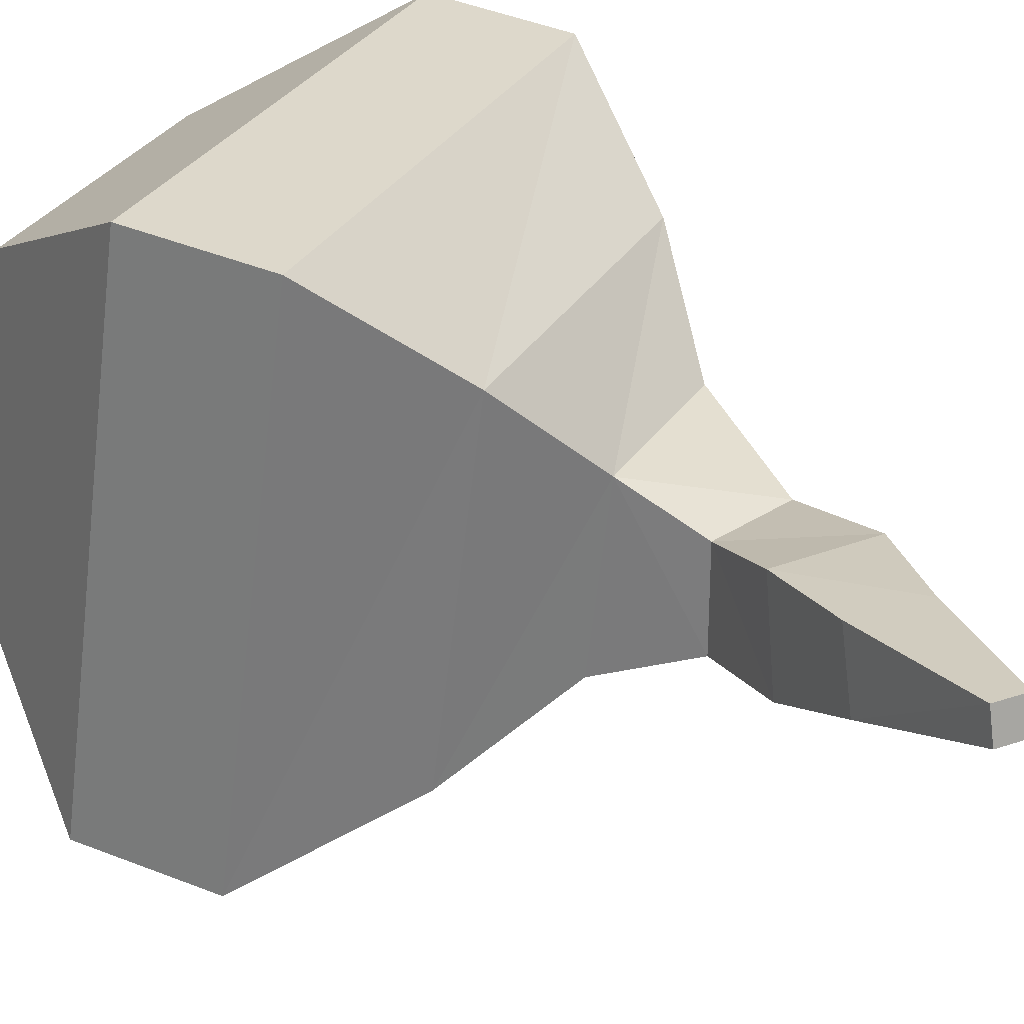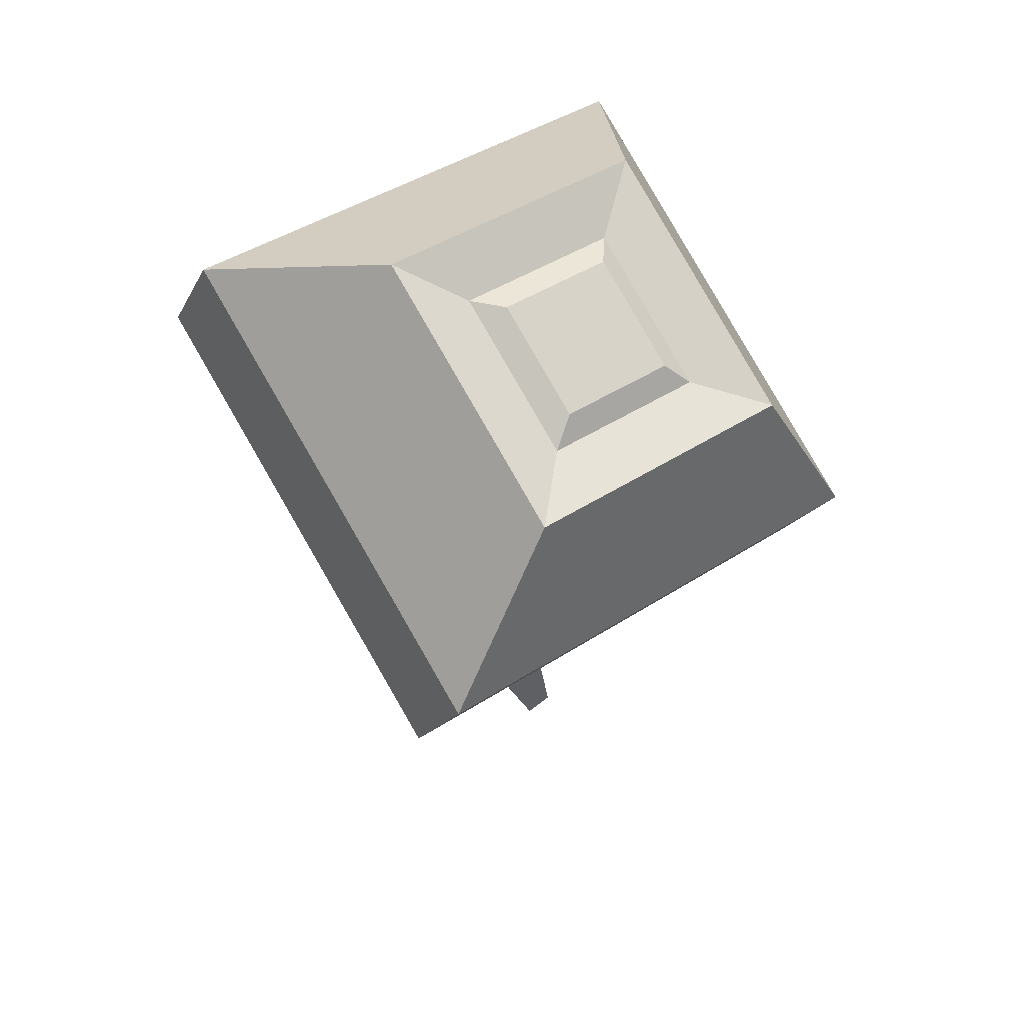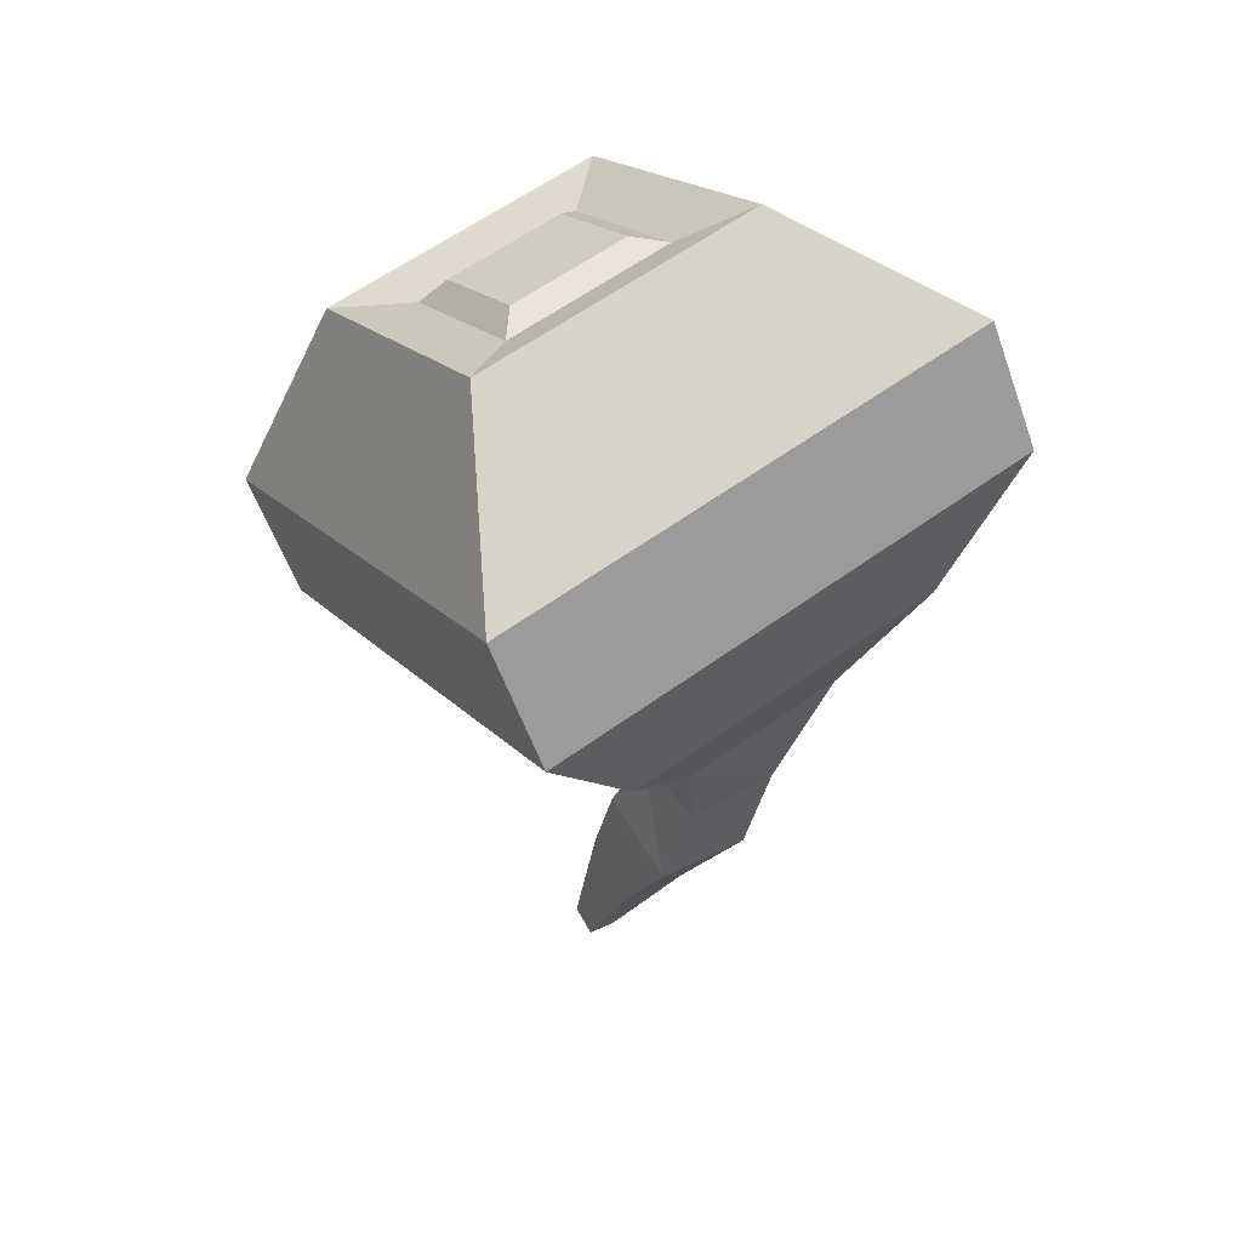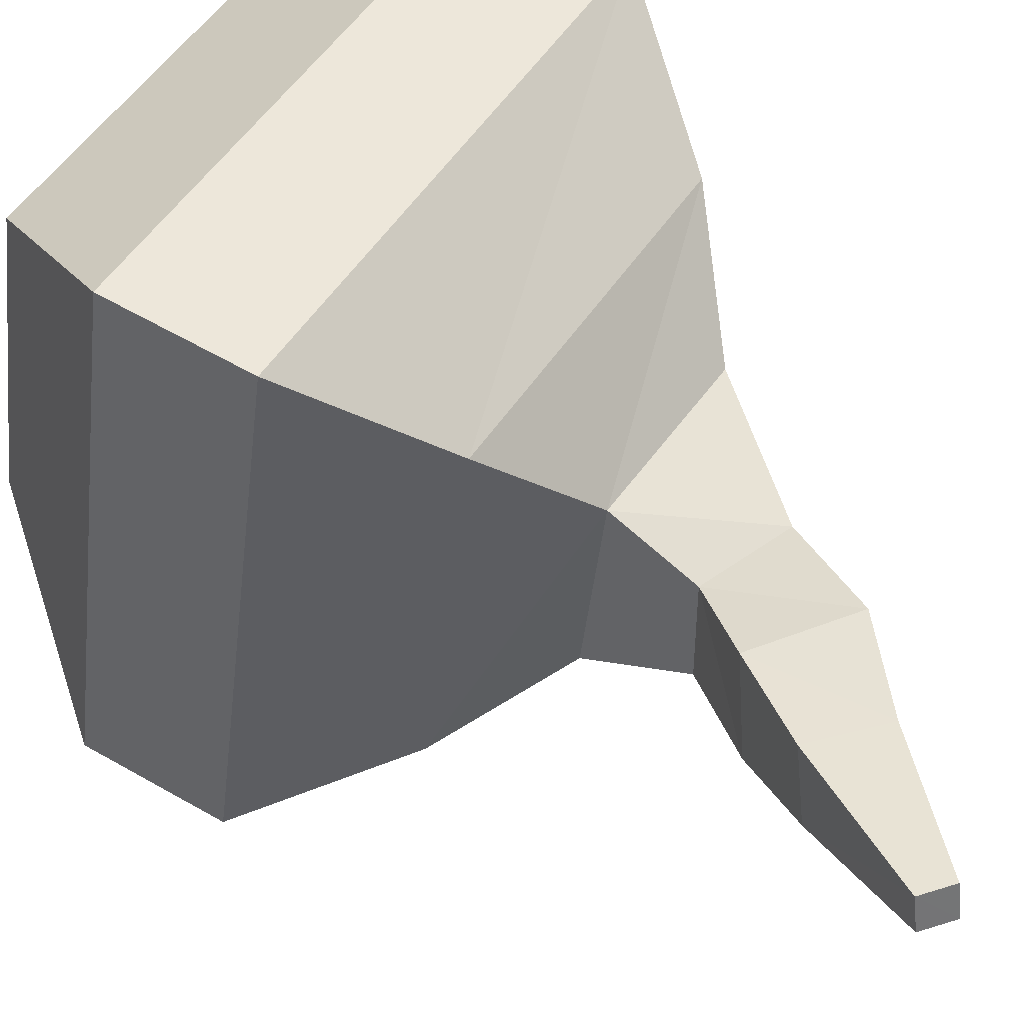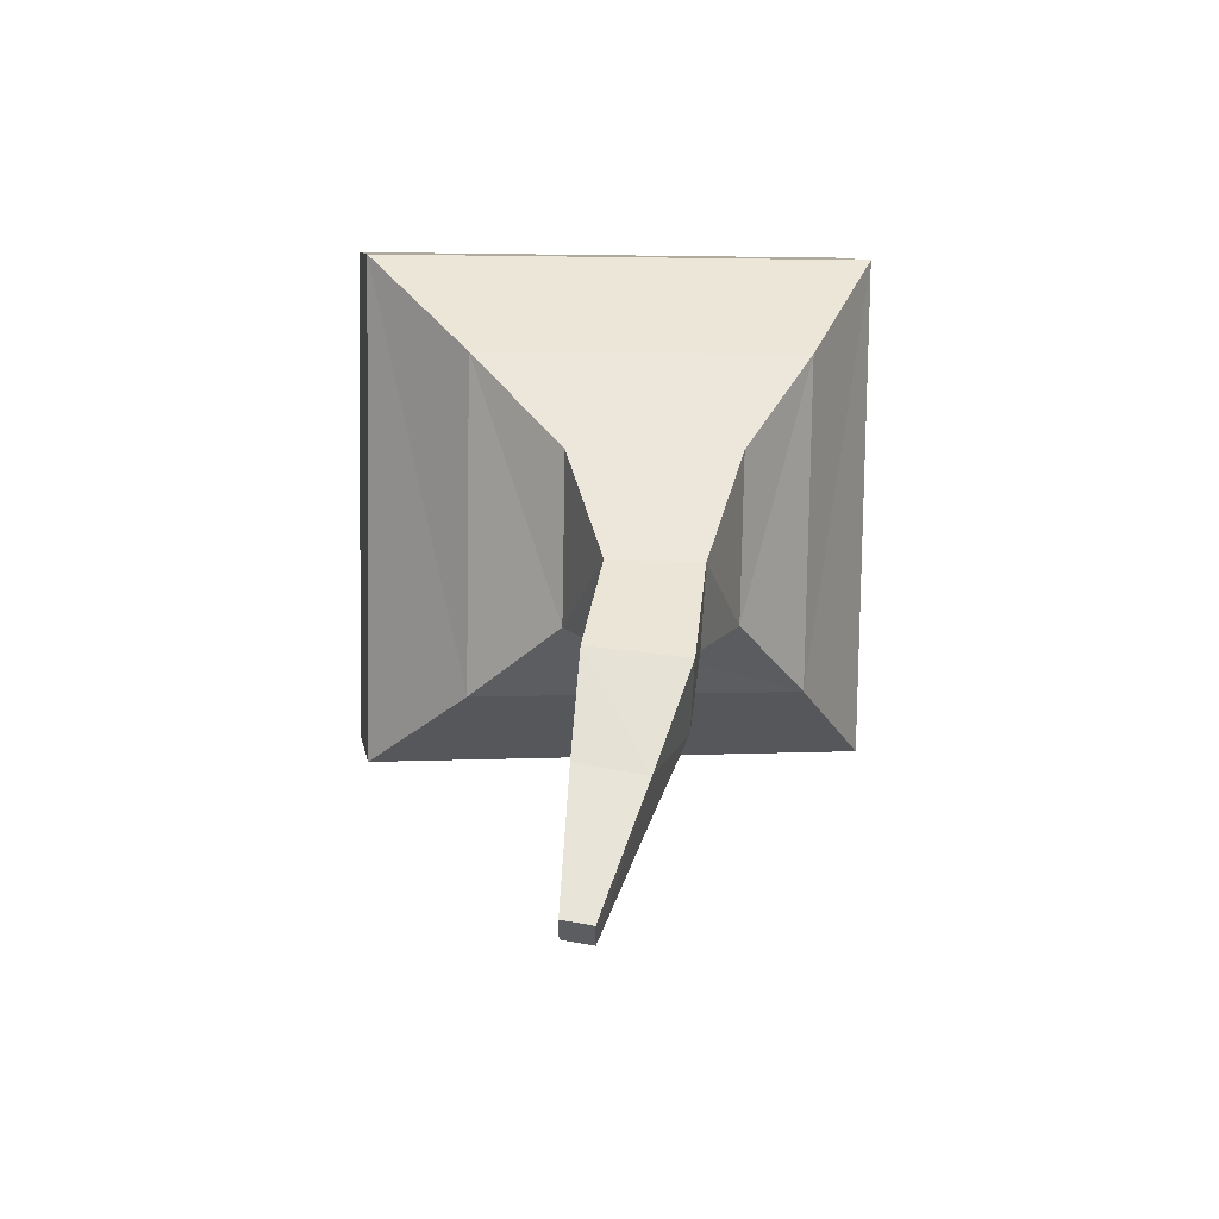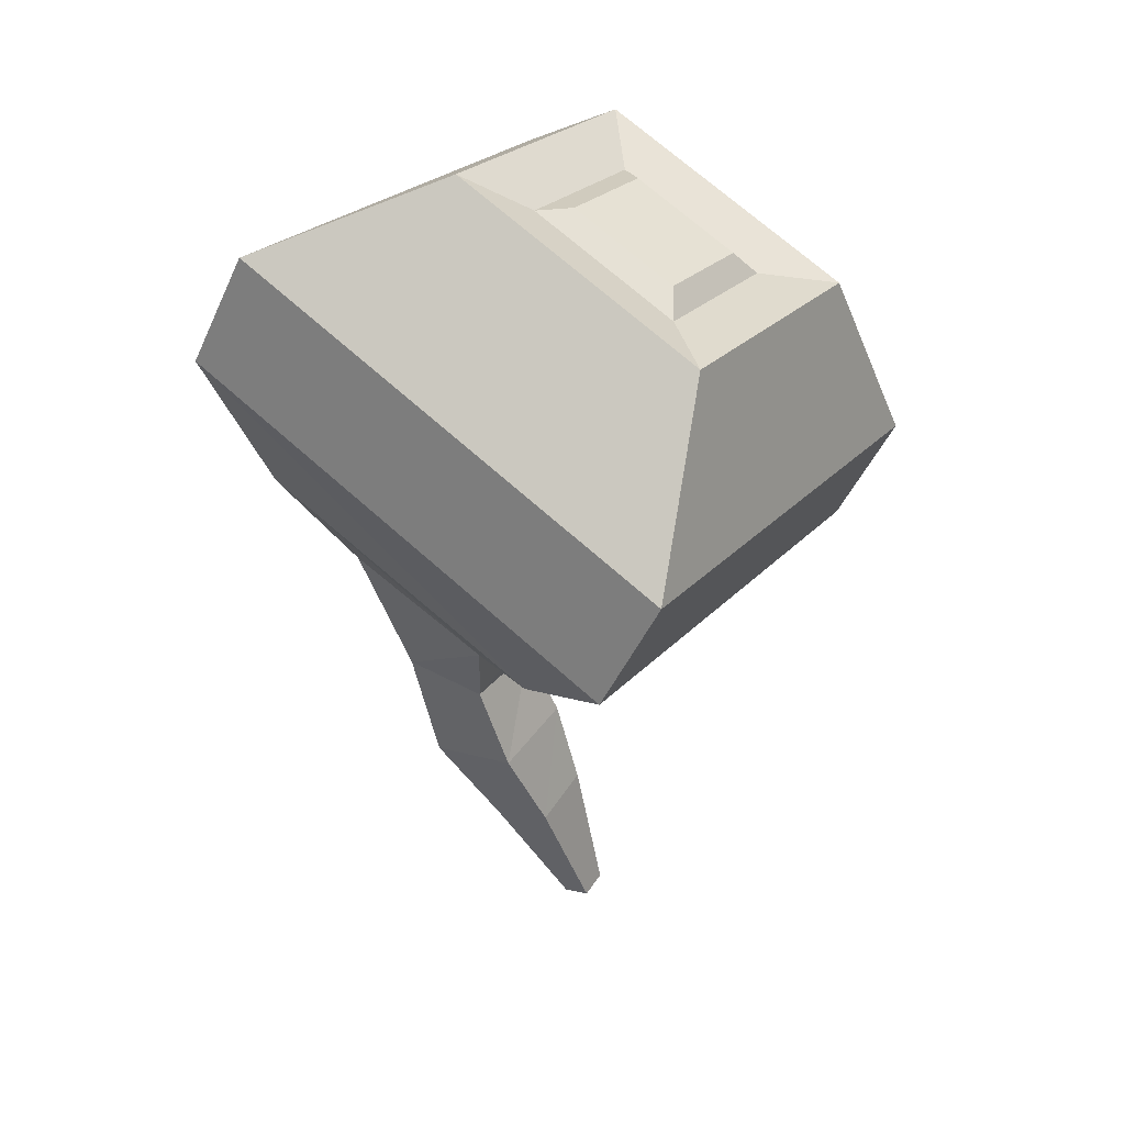
<metadata>
{"format":"obj","ext":"obj","renderer":"f3d","projection":"perspective","resolution":1024,"background":"white","views":[{"elev":26.1,"azim":136.6,"up":"+Y"},{"elev":56.9,"azim":55.2,"up":"+Z"},{"elev":46.9,"azim":-123.7,"up":"+Z"},{"elev":44.9,"azim":143.2,"up":"+Y"},{"elev":-57.1,"azim":-92.5,"up":"+Z"},{"elev":34.4,"azim":33.4,"up":"+Z"}]}
</metadata>
<code>
o Eye_Cube.004
v 0.08491 0.1884 -0.184
v 0.07412 0.5153 -0.2288
v 0.1413 0.3514 0.1951
v 0.1372 0.4694 0.1783
v -0.2186 0.1966 -0.05611
v -0.2294 0.5235 -0.1009
v 0.03204 0.3544 0.243
v 0.02798 0.4724 0.2261
v 0.2112 0.5503 0.1327
v 0.221 0.2661 0.1733
v -0.04195 0.2735 0.2885
v -0.05173 0.5577 0.248
v 0.1527 0.4905 0.1522
v 0.1584 0.3248 0.1758
v 0.005046 0.3291 0.2431
v -0.000659 0.4949 0.2194
v 0.215 0.1173 -0.1009
v 0.1978 0.6159 -0.172
v -0.2464 0.1302 0.1014
v -0.2636 0.6289 0.03026
v -0.02072 0.2611 -0.2325
v -0.02572 0.427 -0.2533
v -0.1807 0.4307 -0.1932
v -0.1757 0.2649 -0.1725
v 0.02779 0.3919 -0.6368
v 0.02722 0.4217 -0.6313
v -0.001579 0.4229 -0.6406
v -0.001048 0.3931 -0.6462
v 0.2483 0.6339 -0.05802
v -0.1959 0.1482 0.2154
v 0.2655 0.1353 0.01312
v -0.2131 0.6469 0.1443
v -0.06227 0.3496 -0.527
v 0.001881 0.3463 -0.5012
v 9e-05 0.4142 -0.4881
v -0.06406 0.4176 -0.5139
v -0.02342 0.3127 -0.4114
v -0.02431 0.4097 -0.3998
v -0.119 0.4118 -0.4221
v -0.1181 0.3149 -0.4336
v -0.05192 0.3026 -0.323
v -0.05197 0.3931 -0.3236
v -0.1416 0.3934 -0.3178
v -0.1415 0.303 -0.3172
f 31 9 10
f 3 8 7
f 19 6 5
f 5 23 24
f 19 1 17
f 20 2 6
f 13 10 9
f 15 10 14
f 13 12 16
f 16 11 15
f 4 14 13
f 7 14 3
f 4 16 8
f 8 15 7
f 29 20 32
f 30 17 31
f 32 19 30
f 2 17 1
f 33 25 34
f 1 22 2
f 5 21 1
f 6 22 23
f 28 26 25
f 34 26 35
f 36 26 27
f 33 27 28
f 12 30 11
f 11 31 10
f 9 32 12
f 17 29 31
f 39 33 40
f 38 36 39
f 38 34 35
f 37 33 34
f 41 40 37
f 42 37 38
f 42 39 43
f 43 40 44
f 23 44 24
f 22 43 23
f 22 41 42
f 21 44 41
f 31 29 9
f 3 4 8
f 19 20 6
f 5 6 23
f 19 5 1
f 20 18 2
f 13 14 10
f 15 11 10
f 13 9 12
f 16 12 11
f 4 3 14
f 7 15 14
f 4 13 16
f 8 16 15
f 29 18 20
f 30 19 17
f 32 20 19
f 2 18 17
f 33 28 25
f 1 21 22
f 5 24 21
f 6 2 22
f 28 27 26
f 34 25 26
f 36 35 26
f 33 36 27
f 12 32 30
f 11 30 31
f 9 29 32
f 17 18 29
f 39 36 33
f 38 35 36
f 38 37 34
f 37 40 33
f 41 44 40
f 42 41 37
f 42 38 39
f 43 39 40
f 23 43 44
f 22 42 43
f 22 21 41
f 21 24 44

</code>
